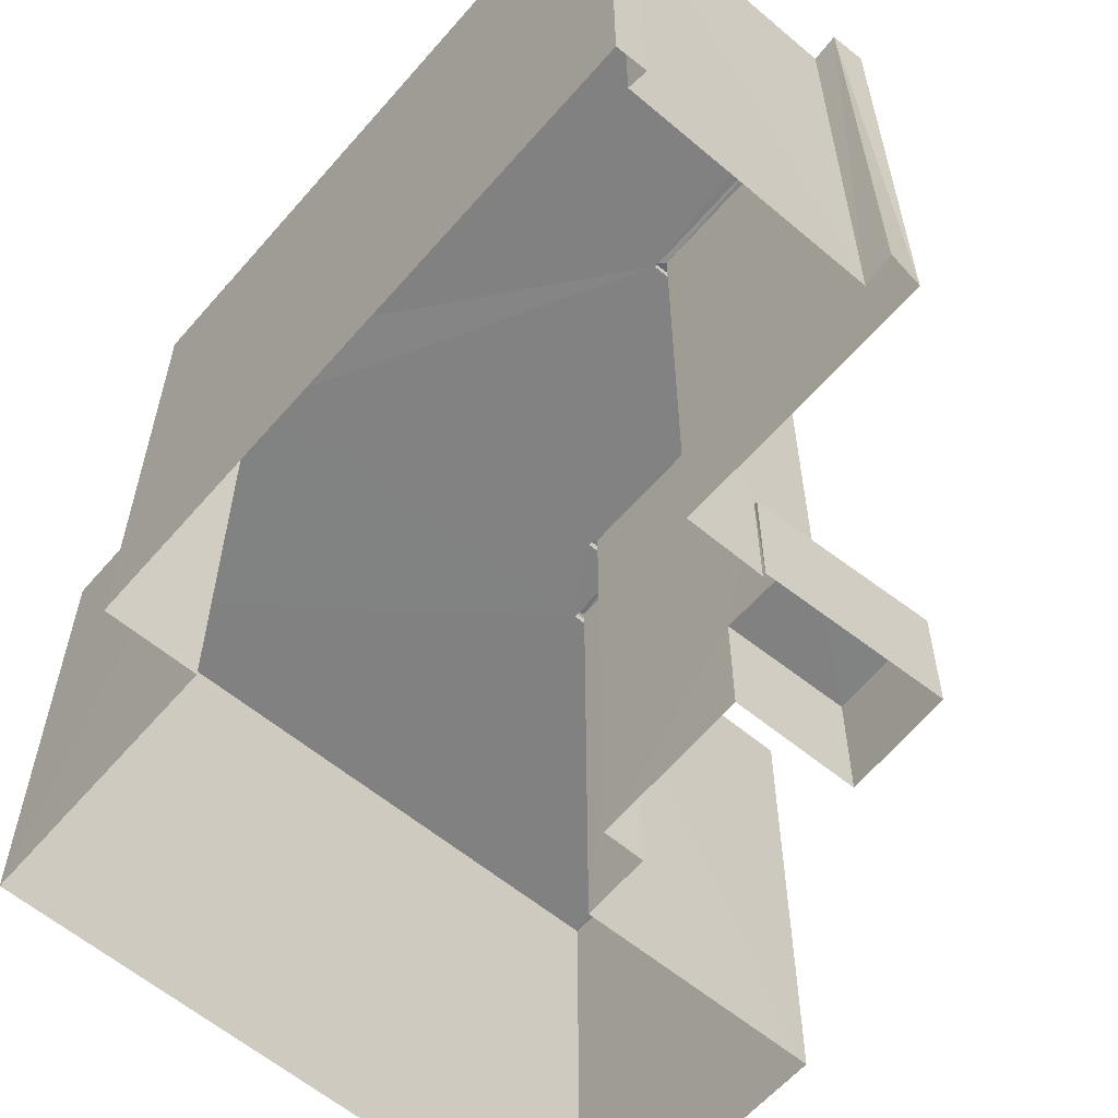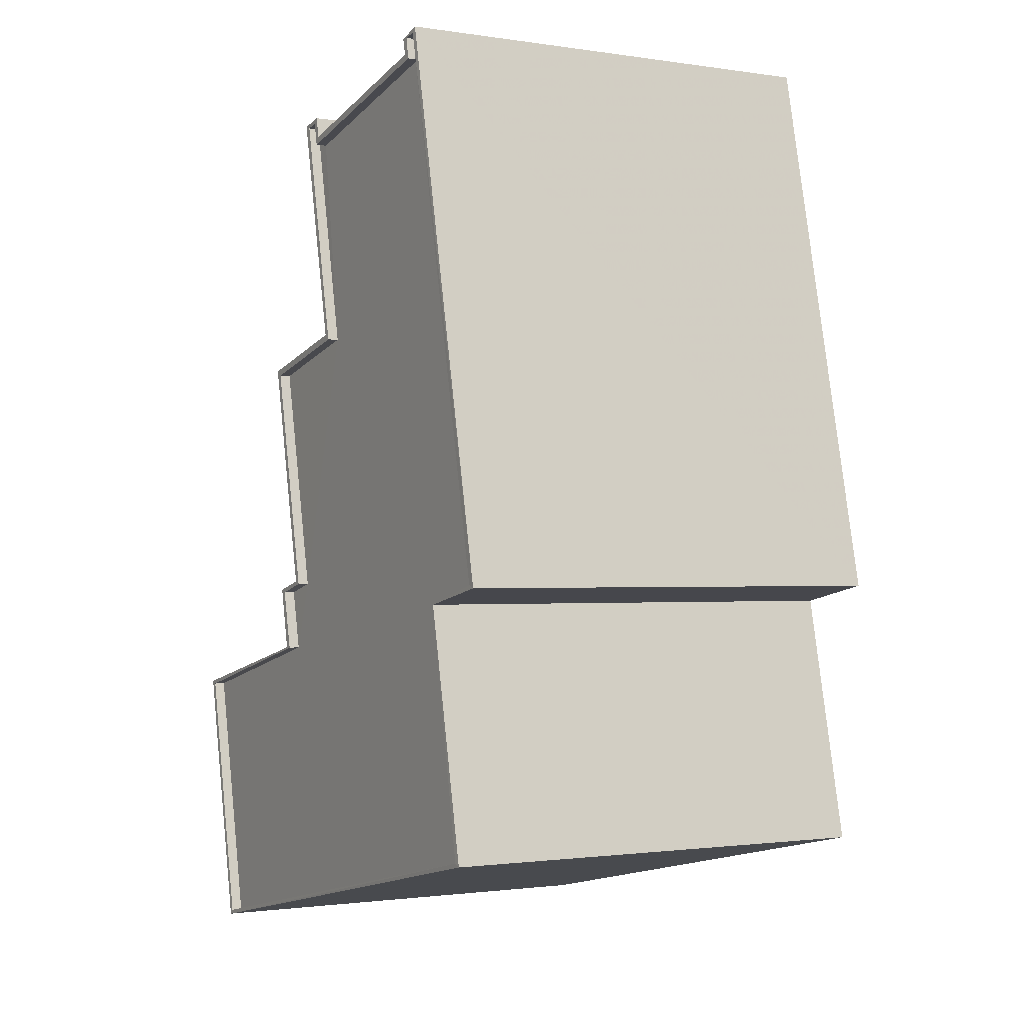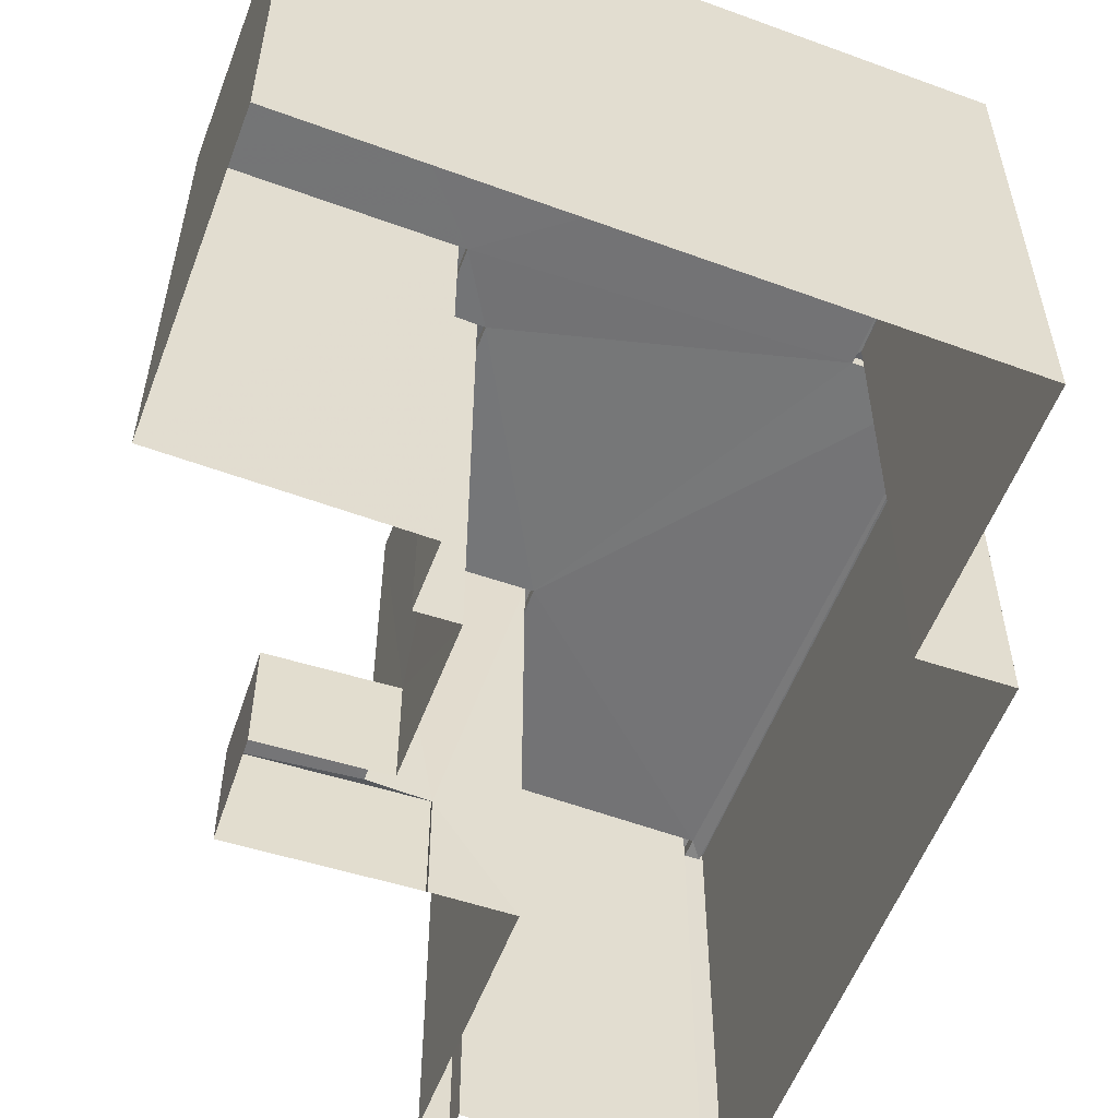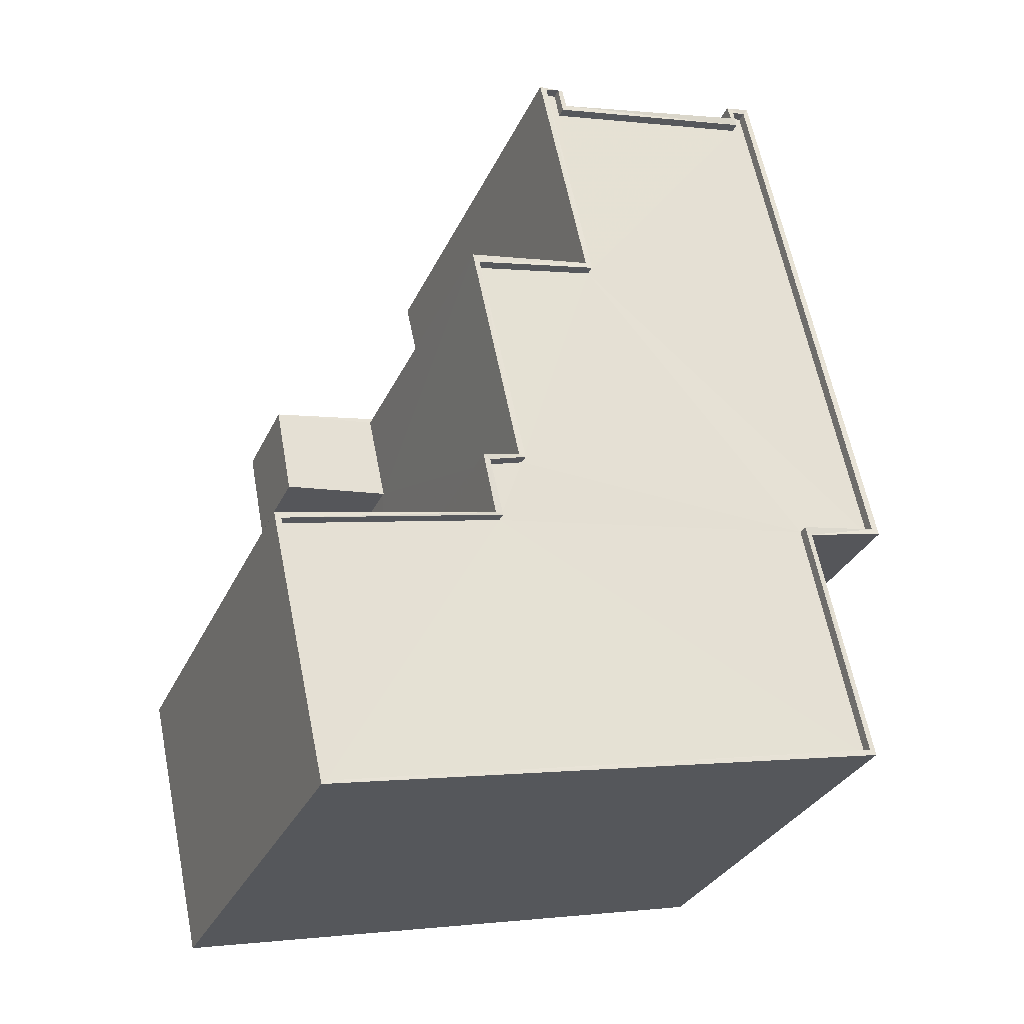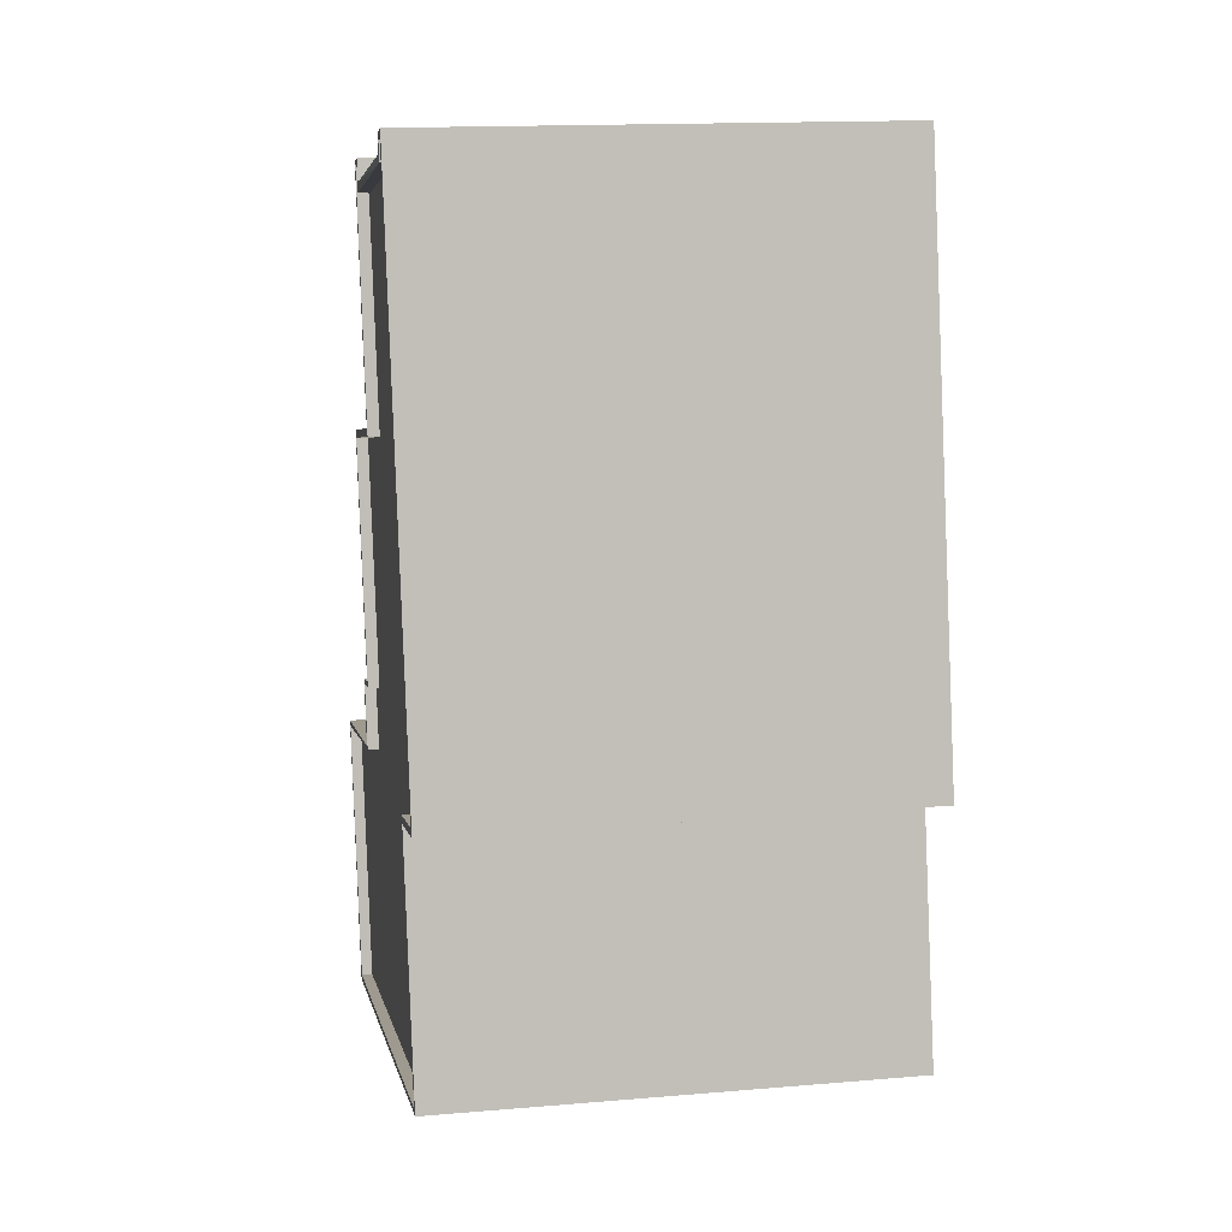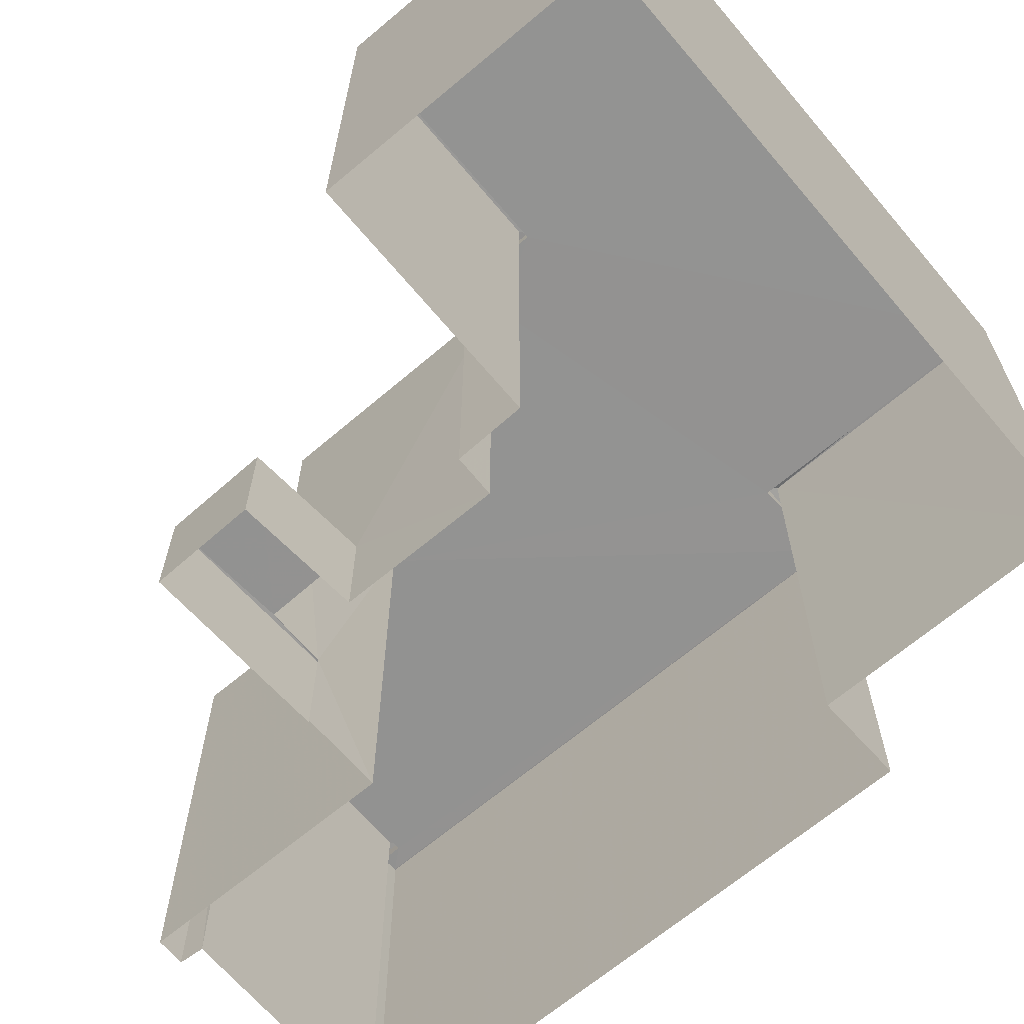
<metadata>
{"format":"obj","ext":"obj","renderer":"f3d","projection":"perspective","resolution":1024,"background":"white","views":[{"elev":-60.5,"azim":151.9,"up":"+Z"},{"elev":-1.2,"azim":60.7,"up":"+Y"},{"elev":-56.5,"azim":-8.3,"up":"+Z"},{"elev":-31.0,"azim":-21.7,"up":"+Y"},{"elev":16.2,"azim":79.7,"up":"+Y"},{"elev":-66.5,"azim":-37.4,"up":"+Z"}]}
</metadata>
<code>
v 1.248e+05 7.857e+05 16.37
v 1.248e+05 7.857e+05 16.37
v 1.248e+05 7.857e+05 16.37
v 1.248e+05 7.857e+05 16.37
v 1.248e+05 7.857e+05 16.37
v 1.248e+05 7.857e+05 16.37
v 1.248e+05 7.857e+05 16.37
v 1.248e+05 7.857e+05 16.37
v 1.248e+05 7.857e+05 16.37
v 1.248e+05 7.857e+05 16.37
v 1.248e+05 7.857e+05 16.37
v 1.248e+05 7.857e+05 16.37
v 1.248e+05 7.857e+05 16.37
v 1.248e+05 7.857e+05 16.37
v 1.248e+05 7.857e+05 16.37
v 1.248e+05 7.857e+05 16.37
v 1.248e+05 7.857e+05 16.37
v 1.248e+05 7.857e+05 16.37
v 1.248e+05 7.857e+05 16.37
v 1.248e+05 7.857e+05 16.37
v 1.248e+05 7.857e+05 18.9
v 1.248e+05 7.857e+05 18.9
v 1.248e+05 7.857e+05 18.9
v 1.248e+05 7.857e+05 18.9
v 1.248e+05 7.857e+05 18.9
v 1.248e+05 7.857e+05 18.9
v 1.248e+05 7.857e+05 26.72
v 1.248e+05 7.857e+05 26.72
v 1.248e+05 7.857e+05 26.72
v 1.248e+05 7.857e+05 26.72
v 1.248e+05 7.857e+05 26.72
v 1.248e+05 7.857e+05 26.72
v 1.248e+05 7.857e+05 26.72
v 1.248e+05 7.857e+05 26.72
v 1.248e+05 7.857e+05 26.72
v 1.248e+05 7.857e+05 26.72
v 1.248e+05 7.857e+05 26.47
v 1.248e+05 7.857e+05 26.47
v 1.248e+05 7.857e+05 26.47
v 1.248e+05 7.857e+05 26.47
v 1.248e+05 7.857e+05 26.47
v 1.248e+05 7.857e+05 26.47
v 1.248e+05 7.857e+05 26.47
v 1.248e+05 7.857e+05 26.47
v 1.248e+05 7.857e+05 26.47
v 1.248e+05 7.857e+05 26.47
v 1.248e+05 7.857e+05 26.47
v 1.248e+05 7.857e+05 26.47
v 1.248e+05 7.857e+05 26.47
v 1.248e+05 7.857e+05 26.47
v 1.248e+05 7.857e+05 26.47
v 1.248e+05 7.857e+05 26.47
v 1.248e+05 7.857e+05 26.72
v 1.248e+05 7.857e+05 26.72
v 1.248e+05 7.857e+05 26.72
v 1.248e+05 7.857e+05 26.72
v 1.248e+05 7.857e+05 26.72
v 1.248e+05 7.857e+05 26.72
v 1.248e+05 7.857e+05 26.72
v 1.248e+05 7.857e+05 26.72
v 1.248e+05 7.857e+05 26.72
v 1.248e+05 7.857e+05 26.72
v 1.248e+05 7.857e+05 26.72
v 1.248e+05 7.857e+05 26.72
v 1.248e+05 7.857e+05 26.72
v 1.248e+05 7.857e+05 26.72
v 1.248e+05 7.857e+05 26.72
v 1.248e+05 7.857e+05 26.72
v 1.248e+05 7.857e+05 26.72
v 1.248e+05 7.857e+05 26.72
v 1.248e+05 7.857e+05 26.72
v 1.248e+05 7.857e+05 26.72
v 1.248e+05 7.857e+05 26.72
v 1.248e+05 7.857e+05 26.72
f 1 2 3
f 1 4 2
f 5 6 7
f 8 9 10
f 6 11 12
f 1 13 4
f 13 14 15
f 16 17 15
f 8 10 14
f 18 1 19
f 20 17 16
f 7 12 14
f 7 14 18
f 10 16 14
f 6 12 7
f 13 1 18
f 14 16 15
f 18 14 13
f 21 22 23
f 23 22 24
f 21 25 22
f 24 22 26
f 27 28 29
f 30 27 29
f 31 32 33
f 28 34 29
f 35 33 32
f 34 35 32
f 32 36 34
f 29 34 36
f 37 38 39
f 38 40 39
f 41 42 43
f 41 44 42
f 44 45 46
f 47 48 49
f 49 44 50
f 39 40 50
f 51 39 46
f 47 52 48
f 42 44 48
f 44 46 50
f 48 44 49
f 46 39 50
f 53 54 55
f 54 53 56
f 57 58 59
f 60 57 59
f 56 61 33
f 62 63 55
f 60 64 62
f 65 66 67
f 68 58 66
f 33 61 31
f 30 69 27
f 70 65 67
f 69 70 71
f 27 69 71
f 69 72 70
f 73 66 65
f 72 65 70
f 56 53 61
f 74 64 60
f 62 64 63
f 63 53 55
f 68 66 73
f 59 58 68
f 74 60 59
f 26 11 24
f 26 12 11
f 25 5 7
f 25 21 5
f 5 23 6
f 5 21 23
f 24 11 6
f 23 24 6
f 67 25 70
f 70 25 18
f 67 22 25
f 18 25 7
f 28 3 2
f 34 28 2
f 27 1 3
f 28 27 3
f 71 19 1
f 27 71 1
f 70 18 19
f 71 70 19
f 22 67 26
f 12 26 14
f 14 26 66
f 26 67 66
f 58 8 14
f 66 58 14
f 57 9 8
f 58 57 8
f 57 10 9
f 57 60 10
f 62 16 10
f 60 62 10
f 55 20 16
f 62 55 16
f 54 17 20
f 55 54 20
f 54 15 17
f 54 56 15
f 56 13 15
f 56 33 13
f 33 4 13
f 33 35 4
f 35 2 4
f 35 34 2
f 32 40 38
f 36 32 38
f 29 38 37
f 29 36 38
f 30 37 39
f 30 29 37
f 69 39 51
f 69 30 39
f 72 51 46
f 72 69 51
f 65 46 45
f 65 72 46
f 73 45 44
f 73 65 45
f 68 44 41
f 68 73 44
f 59 41 43
f 59 68 41
f 59 43 42
f 74 59 42
f 64 42 48
f 64 74 42
f 63 48 52
f 63 64 48
f 53 52 47
f 53 63 52
f 53 47 49
f 61 53 49
f 61 49 50
f 31 61 50
f 31 50 40
f 32 31 40

</code>
